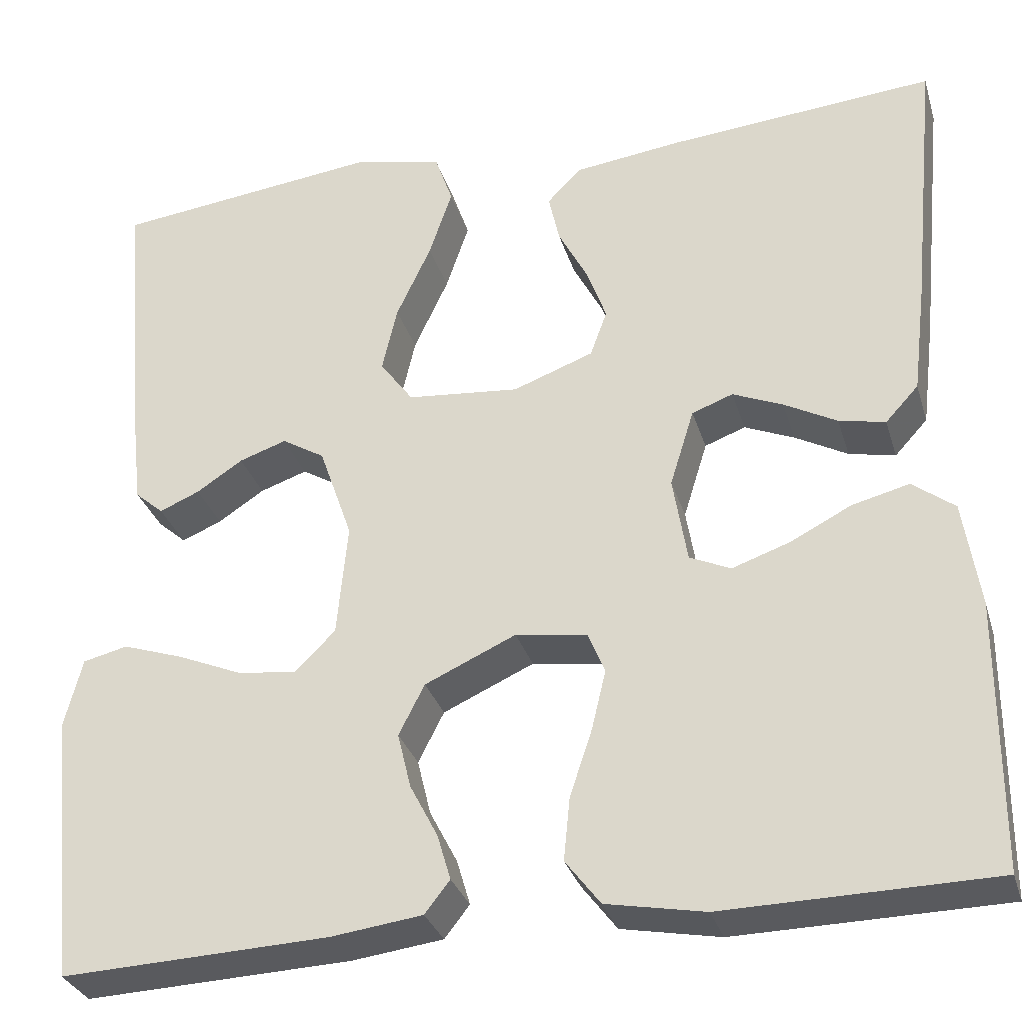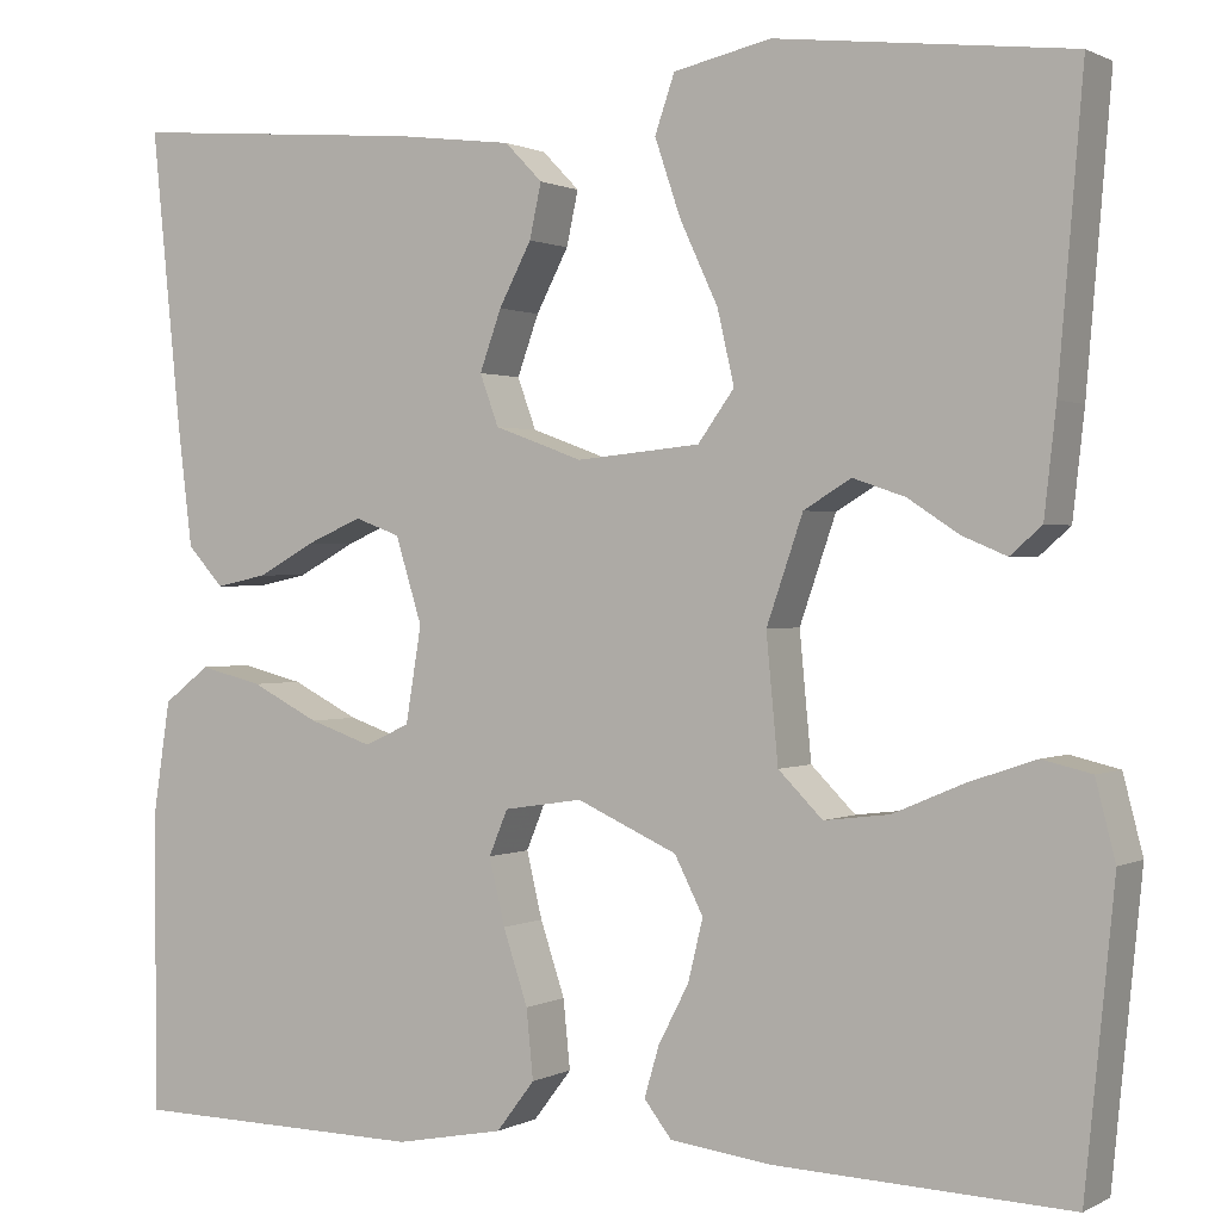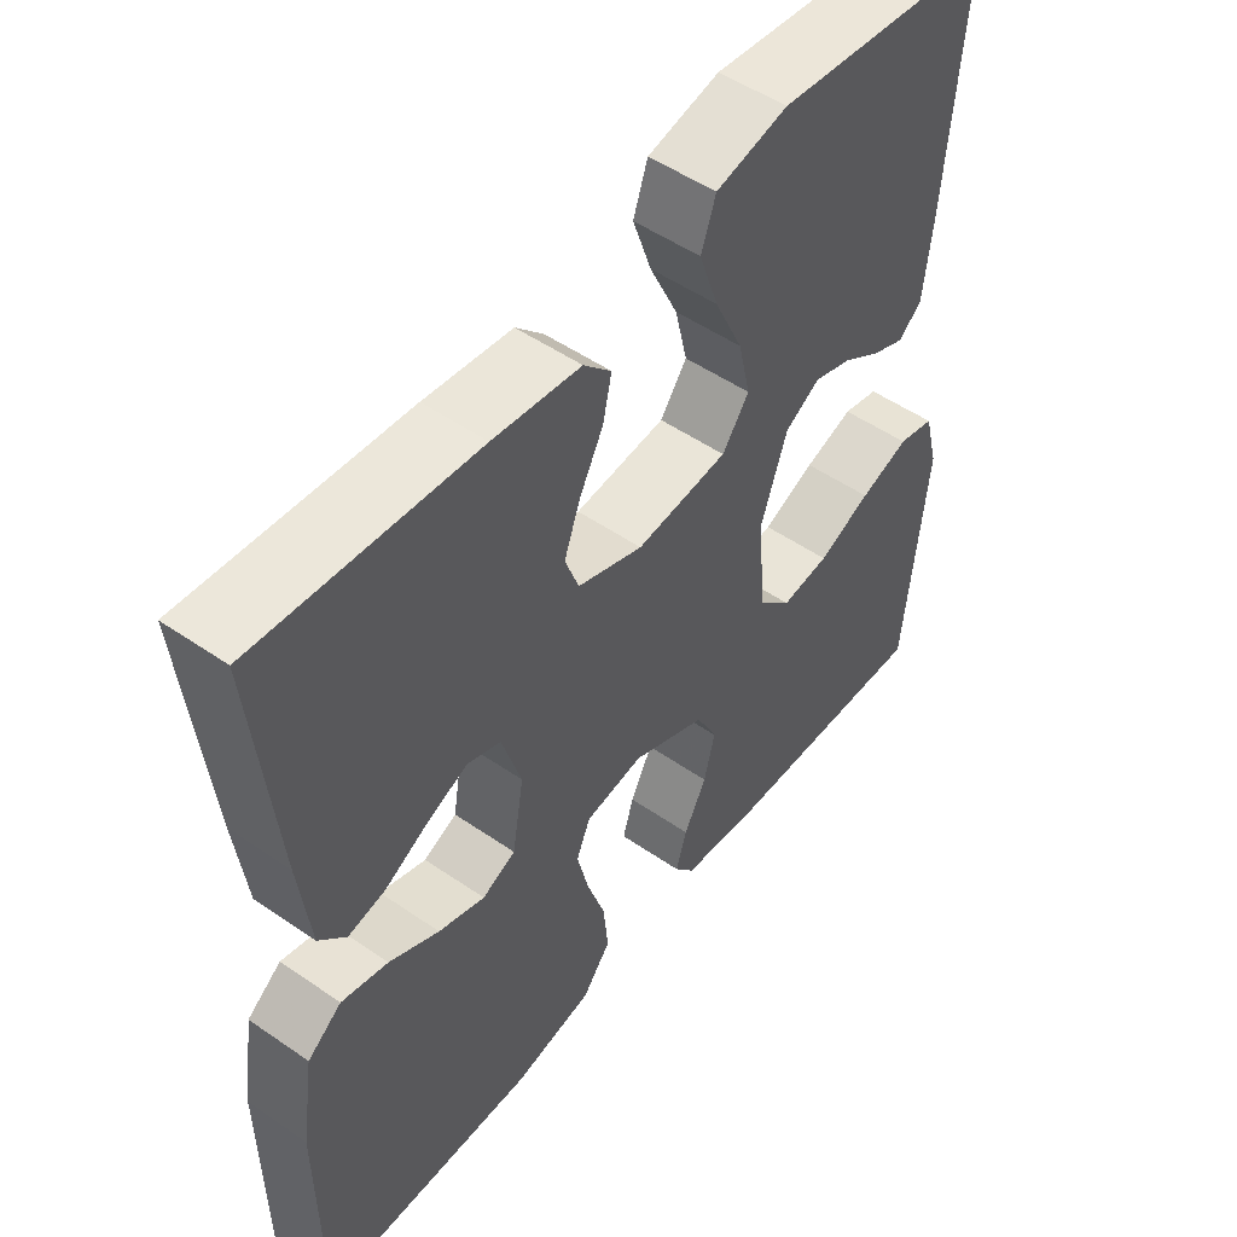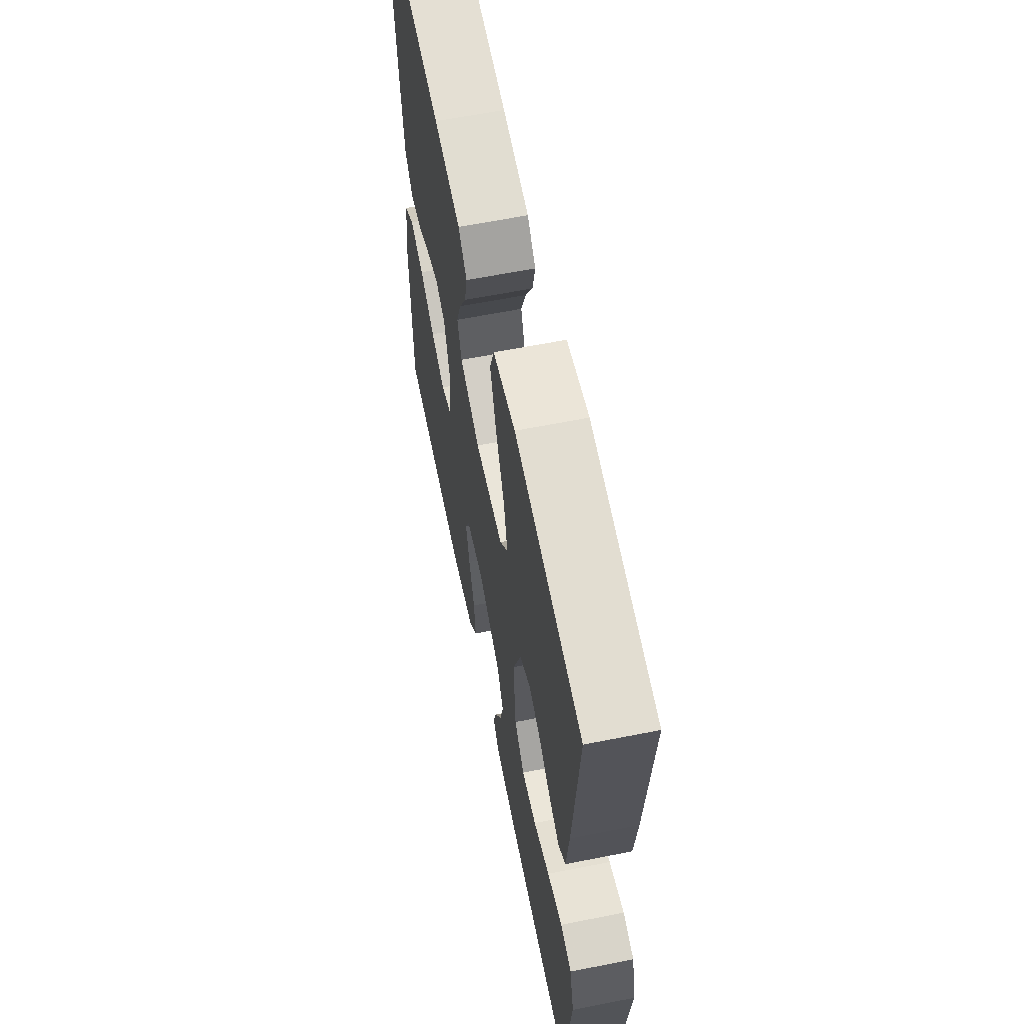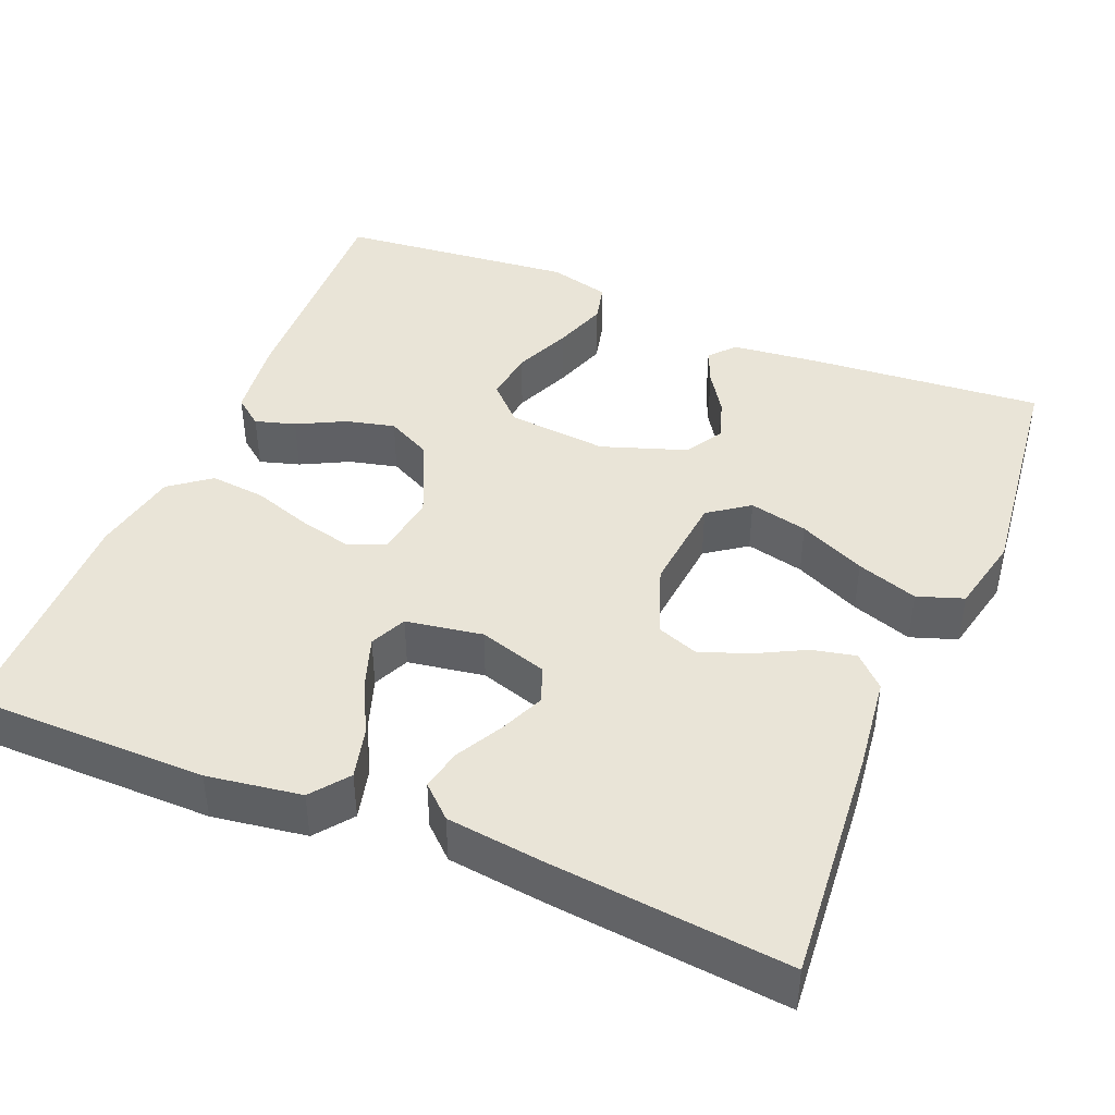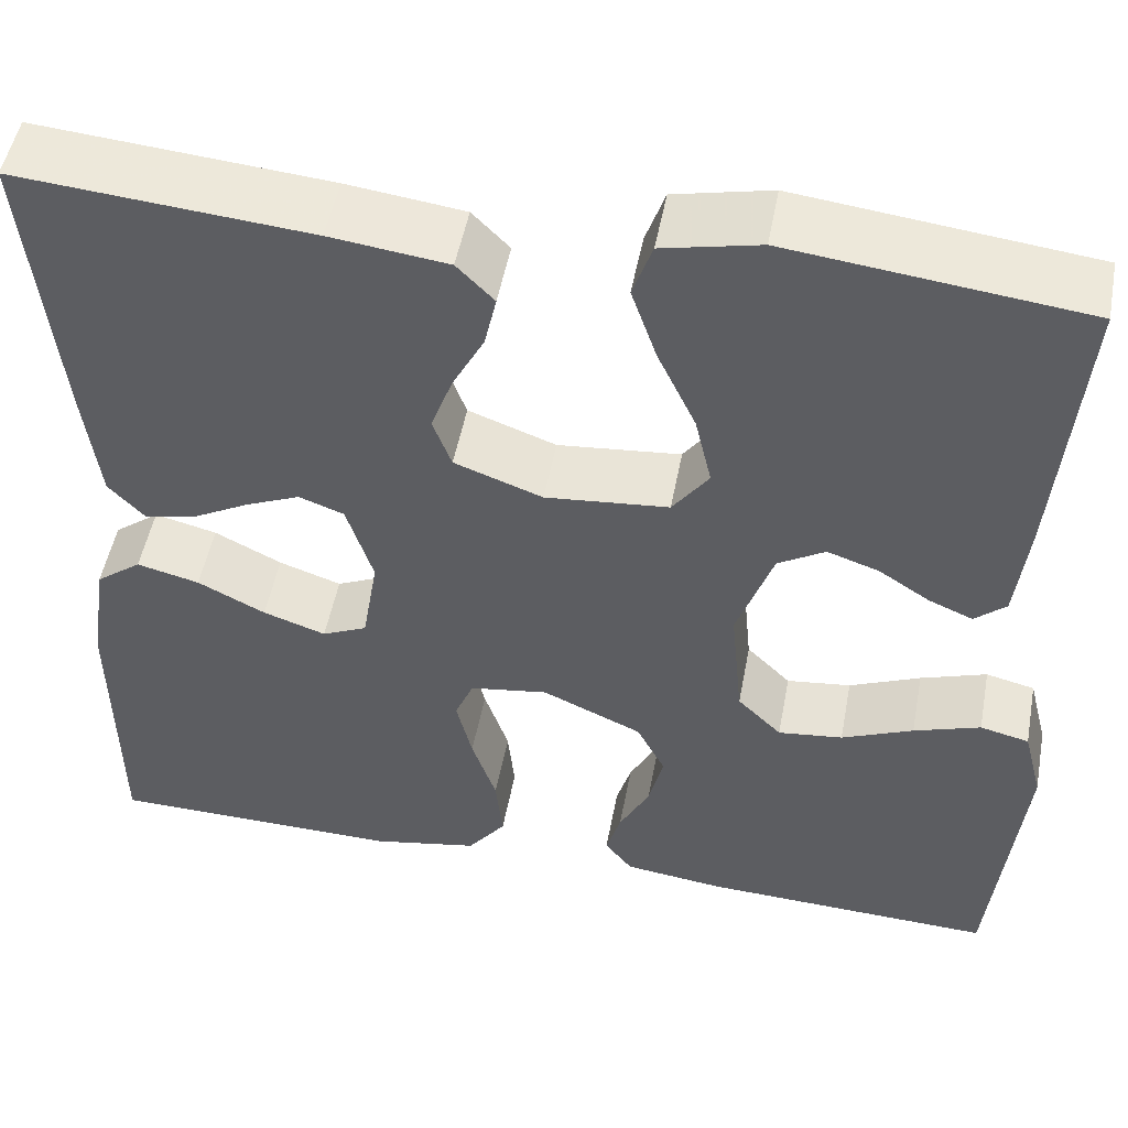
<metadata>
{"format":"obj","ext":"obj","renderer":"f3d","projection":"perspective","resolution":1024,"background":"white","views":[{"elev":-31.2,"azim":-164.1,"up":"+Z"},{"elev":0.8,"azim":29.3,"up":"+Z"},{"elev":51.3,"azim":-53.1,"up":"+Z"},{"elev":62.3,"azim":78.6,"up":"+Z"},{"elev":43.0,"azim":-67.5,"up":"+Y"},{"elev":50.7,"azim":10.6,"up":"+Z"}]}
</metadata>
<code>
v -0.5 0.07 0.5
v -0.2 0.07 0.475
v -0.08 0.07 0.46
v -0.042 0.07 0.421
v -0.054 0.07 0.366
v -0.087 0.07 0.303
v -0.109 0.07 0.242
v -0.09 0.07 0.19
v 0 0.07 0.157
v 0.126 0.07 0.169
v 0.163 0.07 0.22
v 0.146 0.07 0.294
v 0.107 0.07 0.378
v 0.081 0.07 0.455
v 0.101 0.07 0.513
v 0.2 0.07 0.535
v 0.5 0.07 0.5
v 0.475 0.07 0.2
v 0.463 0.07 0.093
v 0.431 0.07 0.065
v 0.386 0.07 0.084
v 0.334 0.07 0.118
v 0.281 0.07 0.136
v 0.233 0.07 0.107
v 0.196 0.07 0
v 0.208 0.07 -0.127
v 0.253 0.07 -0.172
v 0.319 0.07 -0.164
v 0.392 0.07 -0.133
v 0.46 0.07 -0.11
v 0.51 0.07 -0.122
v 0.53 0.07 -0.2
v 0.5 0.07 -0.5
v 0.2 0.07 -0.488
v 0.098 0.07 -0.475
v 0.07 0.07 -0.439
v 0.085 0.07 -0.388
v 0.116 0.07 -0.328
v 0.131 0.07 -0.266
v 0.102 0.07 -0.209
v 0 0.07 -0.163
v -0.08 0.07 -0.175
v -0.099 0.07 -0.221
v -0.083 0.07 -0.288
v -0.058 0.07 -0.363
v -0.051 0.07 -0.433
v -0.09 0.07 -0.484
v -0.2 0.07 -0.505
v -0.5 0.07 -0.5
v -0.502 0.07 -0.2
v -0.484 0.07 -0.081
v -0.437 0.07 -0.045
v -0.373 0.07 -0.061
v -0.304 0.07 -0.096
v -0.24 0.07 -0.118
v -0.194 0.07 -0.097
v -0.178 0.07 0
v -0.205 0.07 0.087
v -0.251 0.07 0.104
v -0.307 0.07 0.08
v -0.366 0.07 0.048
v -0.418 0.07 0.037
v -0.455 0.07 0.077
v -0.47 0.07 0.2
v -0.5 0 0.5
v -0.2 0 0.475
v -0.08 0 0.46
v -0.042 0 0.421
v -0.054 0 0.366
v -0.087 0 0.303
v -0.109 0 0.242
v -0.09 0 0.19
v 0 0 0.157
v 0.126 0 0.169
v 0.163 0 0.22
v 0.146 0 0.294
v 0.107 0 0.378
v 0.081 0 0.455
v 0.101 0 0.513
v 0.2 0 0.535
v 0.5 0 0.5
v 0.475 0 0.2
v 0.463 0 0.093
v 0.431 0 0.065
v 0.386 0 0.084
v 0.334 0 0.118
v 0.281 0 0.136
v 0.233 0 0.107
v 0.196 0 0
v 0.208 0 -0.127
v 0.253 0 -0.172
v 0.319 0 -0.164
v 0.392 0 -0.133
v 0.46 0 -0.11
v 0.51 0 -0.122
v 0.53 0 -0.2
v 0.5 0 -0.5
v 0.2 0 -0.488
v 0.098 0 -0.475
v 0.07 0 -0.439
v 0.085 0 -0.388
v 0.116 0 -0.328
v 0.131 0 -0.266
v 0.102 0 -0.209
v 0 0 -0.163
v -0.08 0 -0.175
v -0.099 0 -0.221
v -0.083 0 -0.288
v -0.058 0 -0.363
v -0.051 0 -0.433
v -0.09 0 -0.484
v -0.2 0 -0.505
v -0.5 0 -0.5
v -0.502 0 -0.2
v -0.484 0 -0.081
v -0.437 0 -0.045
v -0.373 0 -0.061
v -0.304 0 -0.096
v -0.24 0 -0.118
v -0.194 0 -0.097
v -0.178 0 0
v -0.205 0 0.087
v -0.251 0 0.104
v -0.307 0 0.08
v -0.366 0 0.048
v -0.418 0 0.037
v -0.455 0 0.077
v -0.47 0 0.2
f 4 5 6
f 3 4 6
f 2 3 6
f 1 2 6
f 64 1 6
f 63 64 6
f 62 63 6
f 61 62 6
f 60 61 6
f 59 60 6 7
f 58 59 7 8
f 57 58 8 9
f 56 57 9 10
f 52 53 54
f 51 52 54
f 50 51 54
f 49 50 54
f 48 49 54
f 47 48 54
f 46 47 54
f 45 46 54
f 44 45 54
f 43 44 54 55
f 42 43 55 56
f 36 37 38
f 35 36 38
f 34 35 38
f 33 34 38
f 32 33 38
f 31 32 38
f 30 31 38
f 29 30 38
f 28 29 38
f 27 28 38 39
f 26 27 39 40
f 20 21 22
f 19 20 22
f 18 19 22
f 17 18 22
f 16 17 22
f 15 16 22
f 14 15 22
f 13 14 22
f 12 13 22
f 11 12 22 23
f 10 11 23 24
f 10 24 25
f 56 10 25
f 42 56 25
f 41 42 25
f 25 26 40 41
f 70 69 68
f 70 68 67
f 70 67 66
f 70 66 65
f 70 65 128
f 70 128 127
f 70 127 126
f 70 126 125
f 70 125 124
f 71 70 124 123
f 72 71 123 122
f 73 72 122 121
f 74 73 121 120
f 118 117 116
f 118 116 115
f 118 115 114
f 118 114 113
f 118 113 112
f 118 112 111
f 118 111 110
f 118 110 109
f 118 109 108
f 119 118 108 107
f 120 119 107 106
f 102 101 100
f 102 100 99
f 102 99 98
f 102 98 97
f 102 97 96
f 102 96 95
f 102 95 94
f 102 94 93
f 102 93 92
f 103 102 92 91
f 104 103 91 90
f 86 85 84
f 86 84 83
f 86 83 82
f 86 82 81
f 86 81 80
f 86 80 79
f 86 79 78
f 86 78 77
f 86 77 76
f 87 86 76 75
f 88 87 75 74
f 89 88 74
f 89 74 120
f 89 120 106
f 89 106 105
f 105 104 90 89
f 1 65 66 2
f 2 66 67 3
f 3 67 68 4
f 4 68 69 5
f 5 69 70 6
f 6 70 71 7
f 7 71 72 8
f 8 72 73 9
f 9 73 74 10
f 10 74 75 11
f 11 75 76 12
f 12 76 77 13
f 13 77 78 14
f 14 78 79 15
f 15 79 80 16
f 16 80 81 17
f 17 81 82 18
f 18 82 83 19
f 19 83 84 20
f 20 84 85 21
f 21 85 86 22
f 22 86 87 23
f 23 87 88 24
f 24 88 89 25
f 25 89 90 26
f 26 90 91 27
f 27 91 92 28
f 28 92 93 29
f 29 93 94 30
f 30 94 95 31
f 31 95 96 32
f 32 96 97 33
f 33 97 98 34
f 34 98 99 35
f 35 99 100 36
f 36 100 101 37
f 37 101 102 38
f 38 102 103 39
f 39 103 104 40
f 40 104 105 41
f 41 105 106 42
f 42 106 107 43
f 43 107 108 44
f 44 108 109 45
f 45 109 110 46
f 46 110 111 47
f 47 111 112 48
f 48 112 113 49
f 49 113 114 50
f 50 114 115 51
f 51 115 116 52
f 52 116 117 53
f 53 117 118 54
f 54 118 119 55
f 55 119 120 56
f 56 120 121 57
f 57 121 122 58
f 58 122 123 59
f 59 123 124 60
f 60 124 125 61
f 61 125 126 62
f 62 126 127 63
f 63 127 128 64
f 64 128 65 1

</code>
